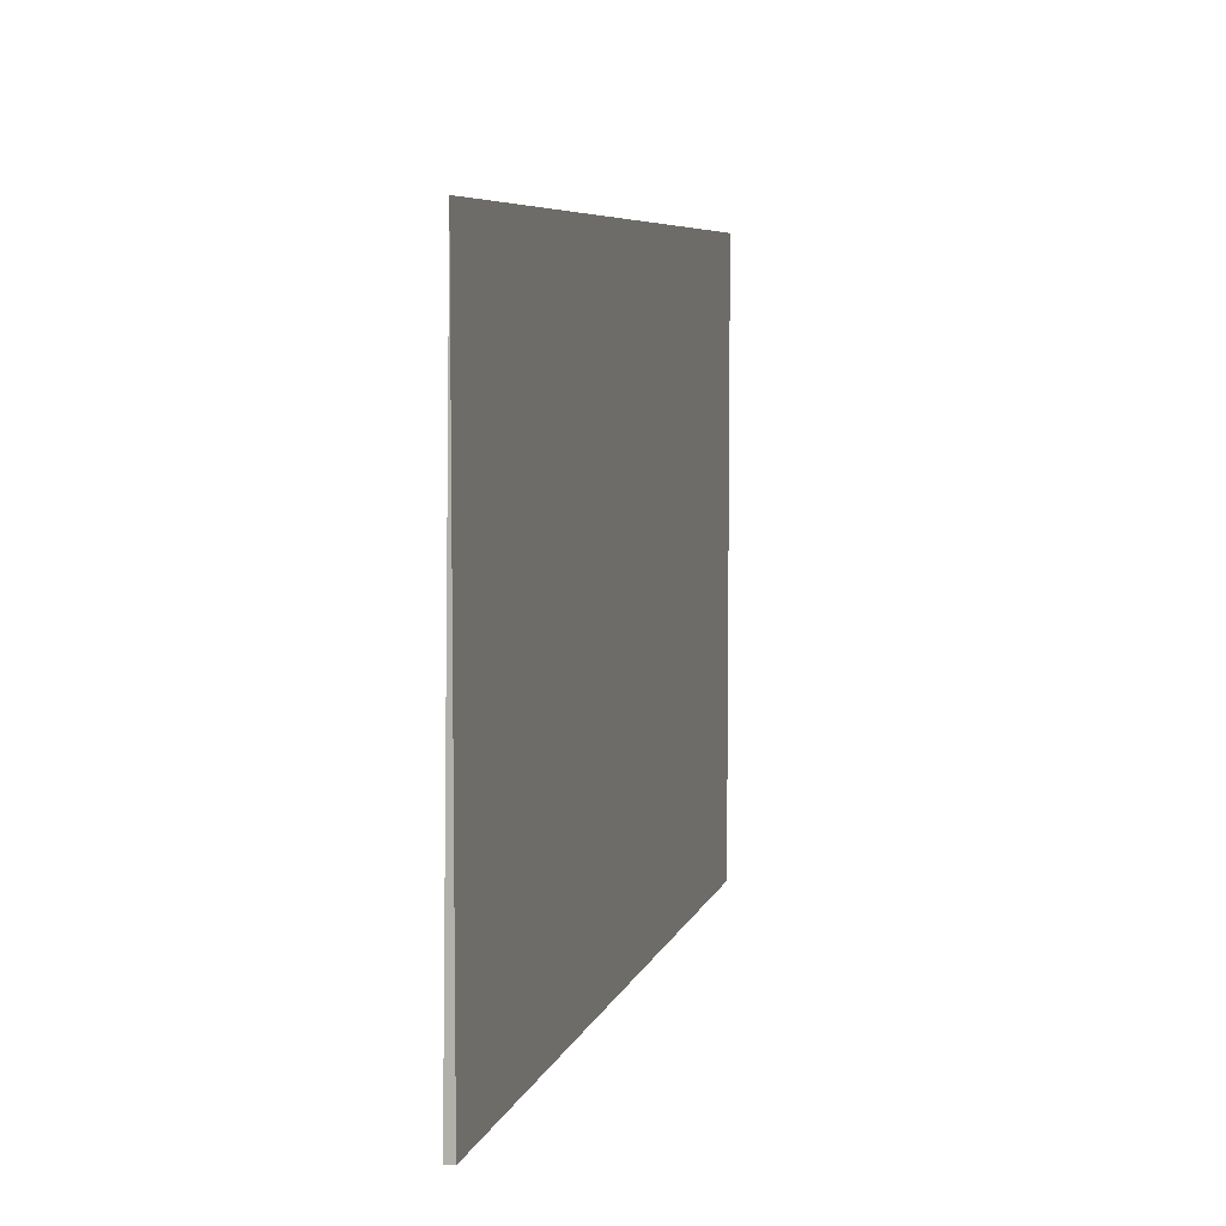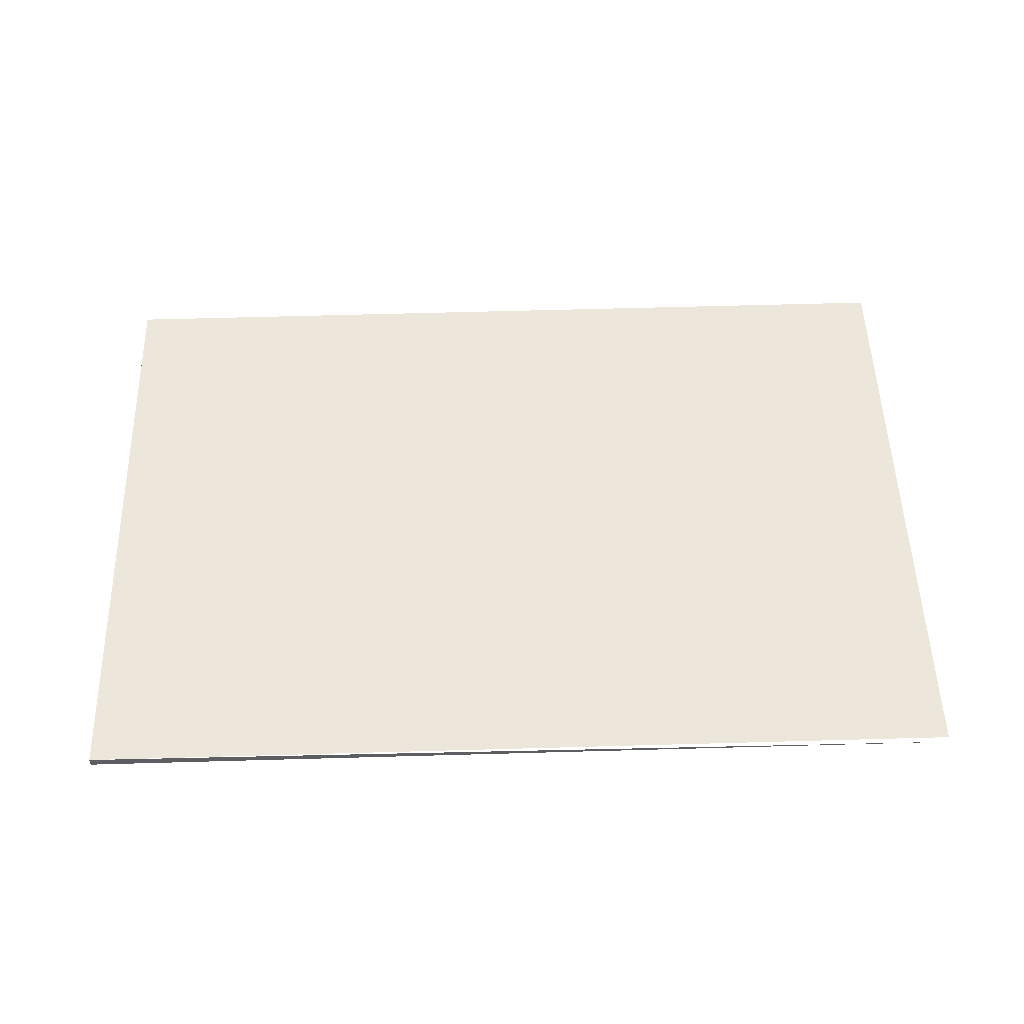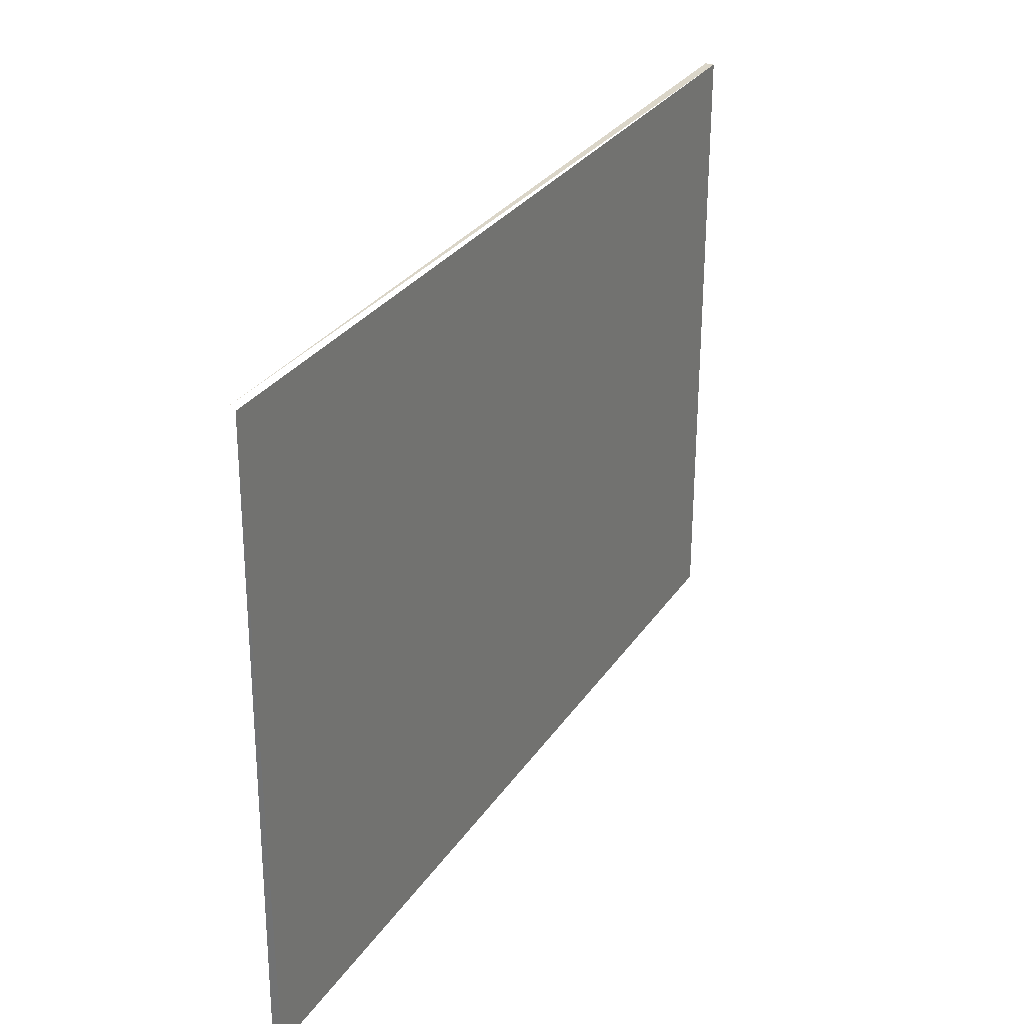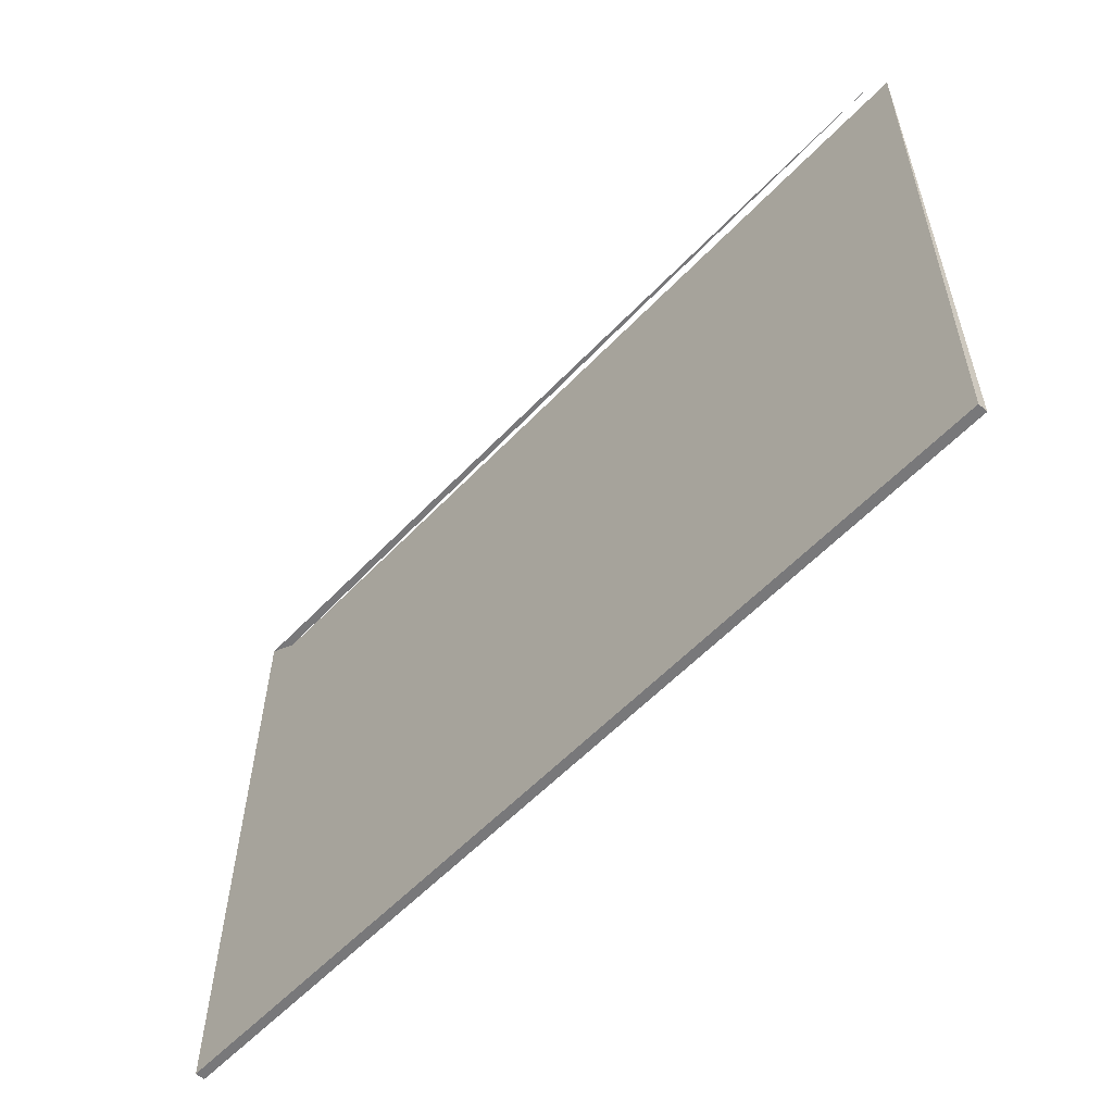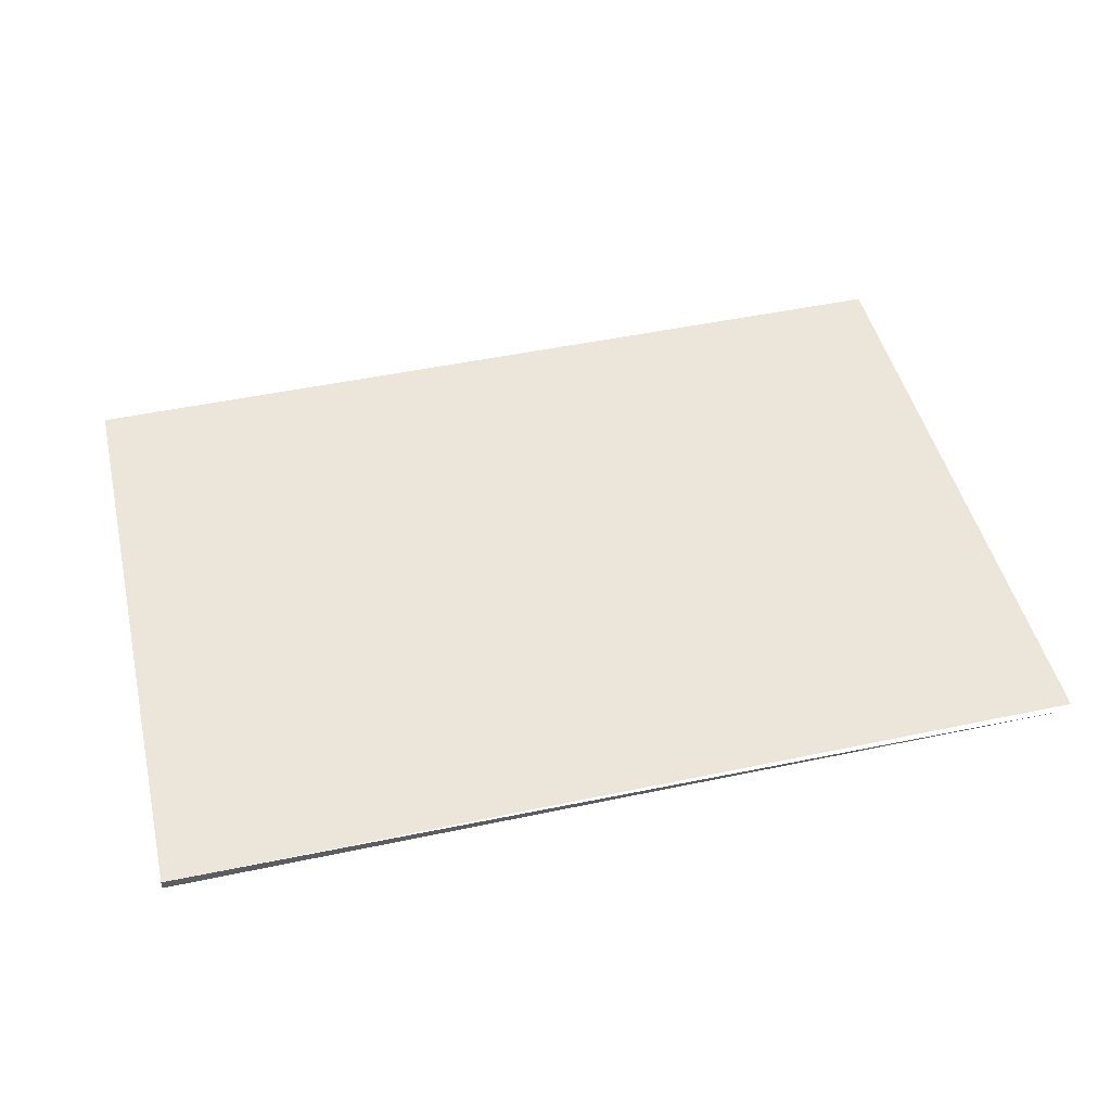
<metadata>
{"format":"obj","ext":"obj","renderer":"f3d","projection":"perspective","resolution":1024,"background":"white","views":[{"elev":6.3,"azim":-75.6,"up":"+Y"},{"elev":51.6,"azim":178.8,"up":"+Z"},{"elev":29.8,"azim":-61.7,"up":"+Y"},{"elev":-57.8,"azim":-132.5,"up":"+Y"},{"elev":47.1,"azim":167.1,"up":"+Z"}]}
</metadata>
<code>
o UnrealEdObject
v -0.09831 -0.01538 0.008543
v 0.1354 -0.01394 0.004644
v 0.1354 -0.01394 0.00706
v 0.1344 0.1524 0.00492
v 0.1354 -0.01394 0.00706
v 0.1354 -0.01394 0.004644
v 0.1344 0.1523 0.007336
v -0.09831 -0.01538 0.008543
v 0.1354 -0.01394 0.00706
v 0.1354 -0.01394 0.00706
v 0.1344 0.1524 0.00492
v 0.1344 0.1523 0.007336
v 0.1354 -0.01394 0.004644
v -0.09831 -0.01538 0.008543
v -0.09833 -0.01537 0.006126
v 0.1344 0.1524 0.00492
v 0.1354 -0.01394 0.004644
v -0.09833 -0.01537 0.006126
v -0.09831 -0.01538 0.008543
v 0.1344 0.1523 0.007336
v -0.09933 0.1509 0.008819
v -0.09933 0.1509 0.008819
v -0.09833 -0.01537 0.006126
v -0.09831 -0.01538 0.008543
v 0.1344 0.1524 0.00492
v -0.09935 0.1509 0.006403
v 0.1344 0.1523 0.007336
v -0.09933 0.1509 0.008819
v -0.09935 0.1509 0.006403
v -0.09935 0.1509 0.006403
v -0.09833 -0.01537 0.006126
v -0.09935 0.1509 0.006403
v -0.09833 -0.01537 0.006126
v 0.1363 0.0124 0.007971
v 0.1369 0.1156 0.008135
v 0.1369 0.1156 0.008135
f 1 2 3
f 4 5 6
f 7 8 9
f 10 11 12
f 13 14 15
f 16 17 18
f 19 20 21
f 22 23 24
f 25 26 27
l 30 31
l 28 29
l 32 33

</code>
